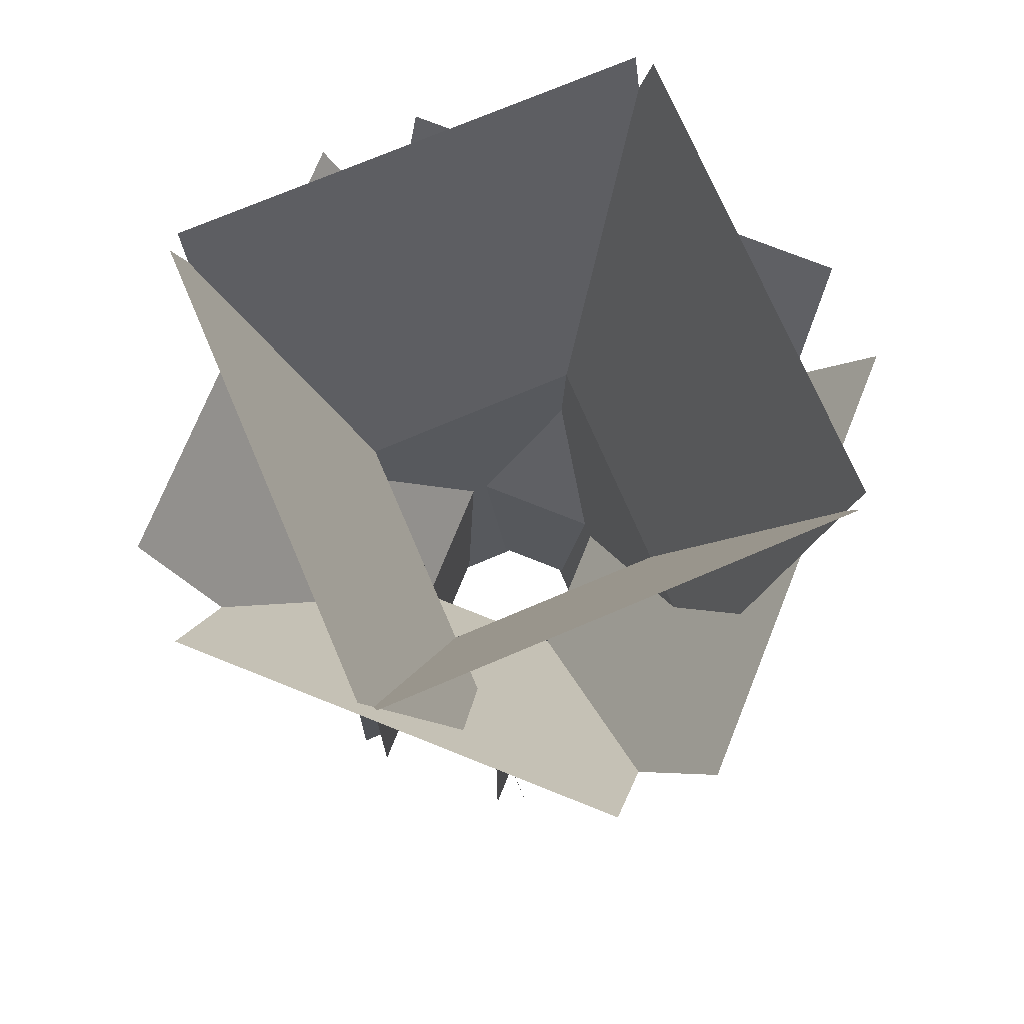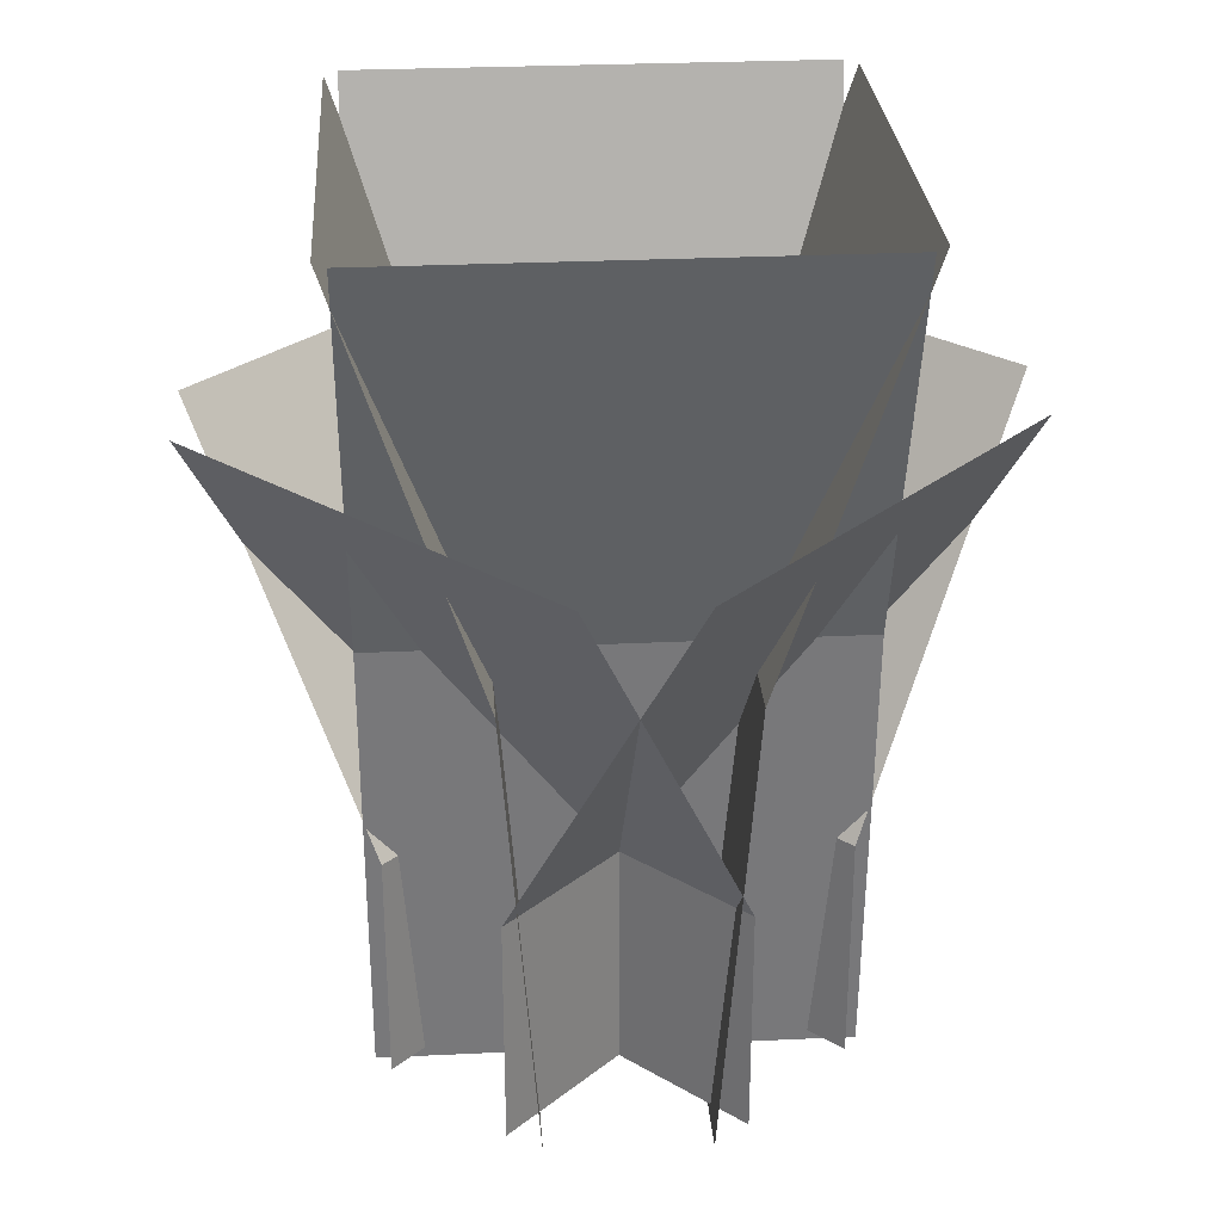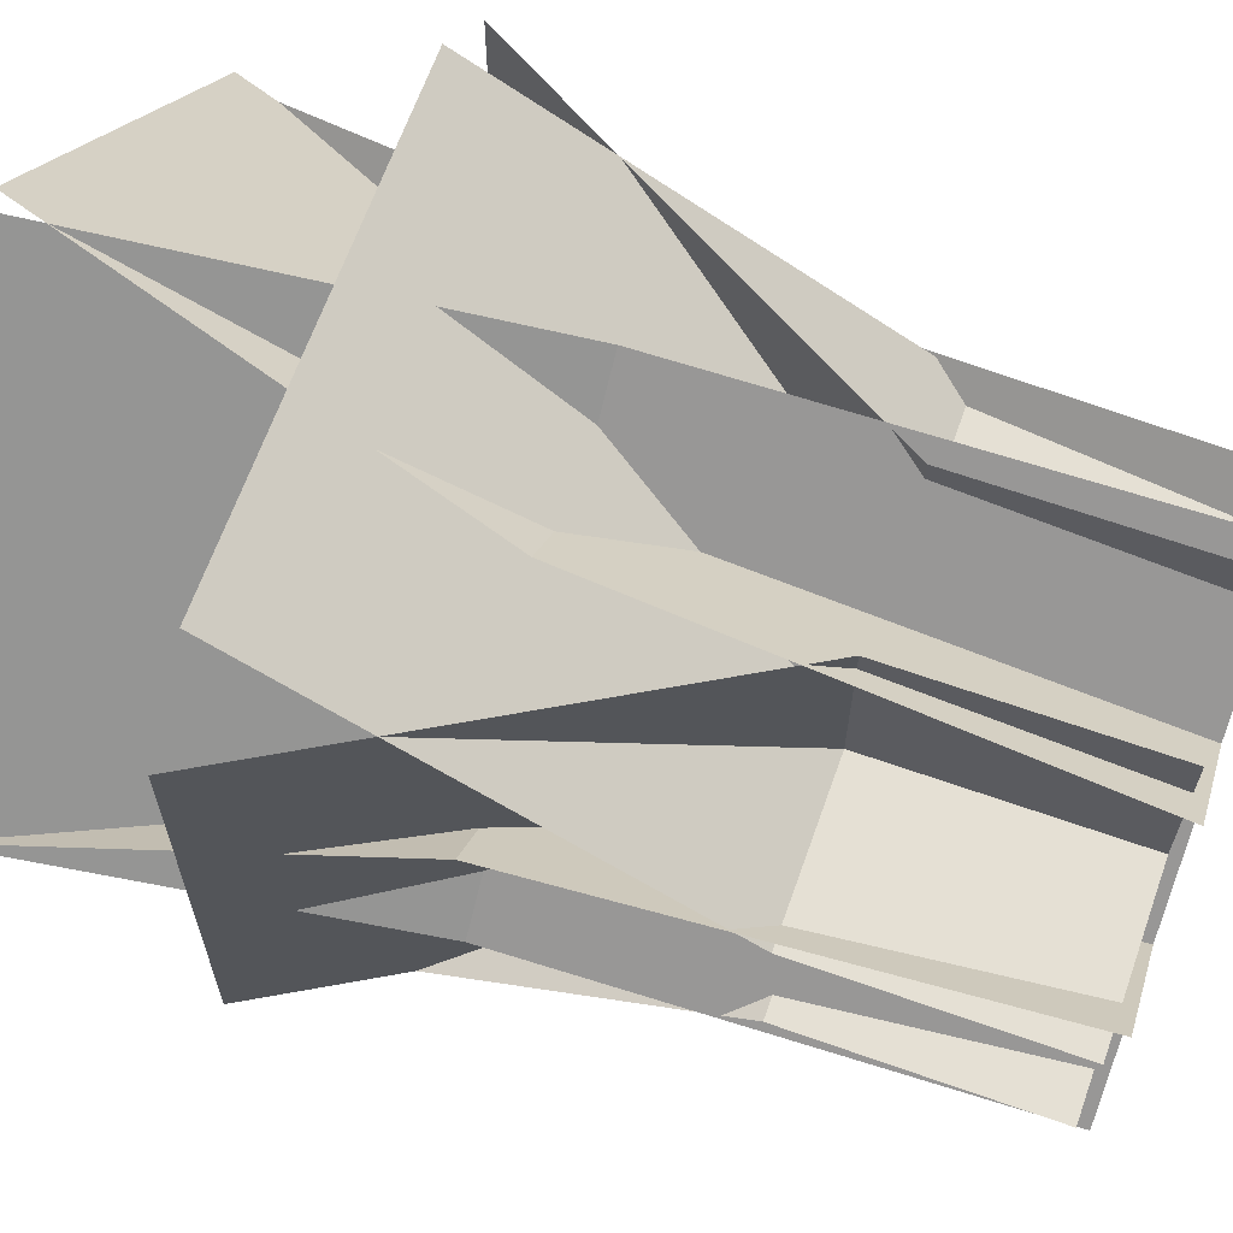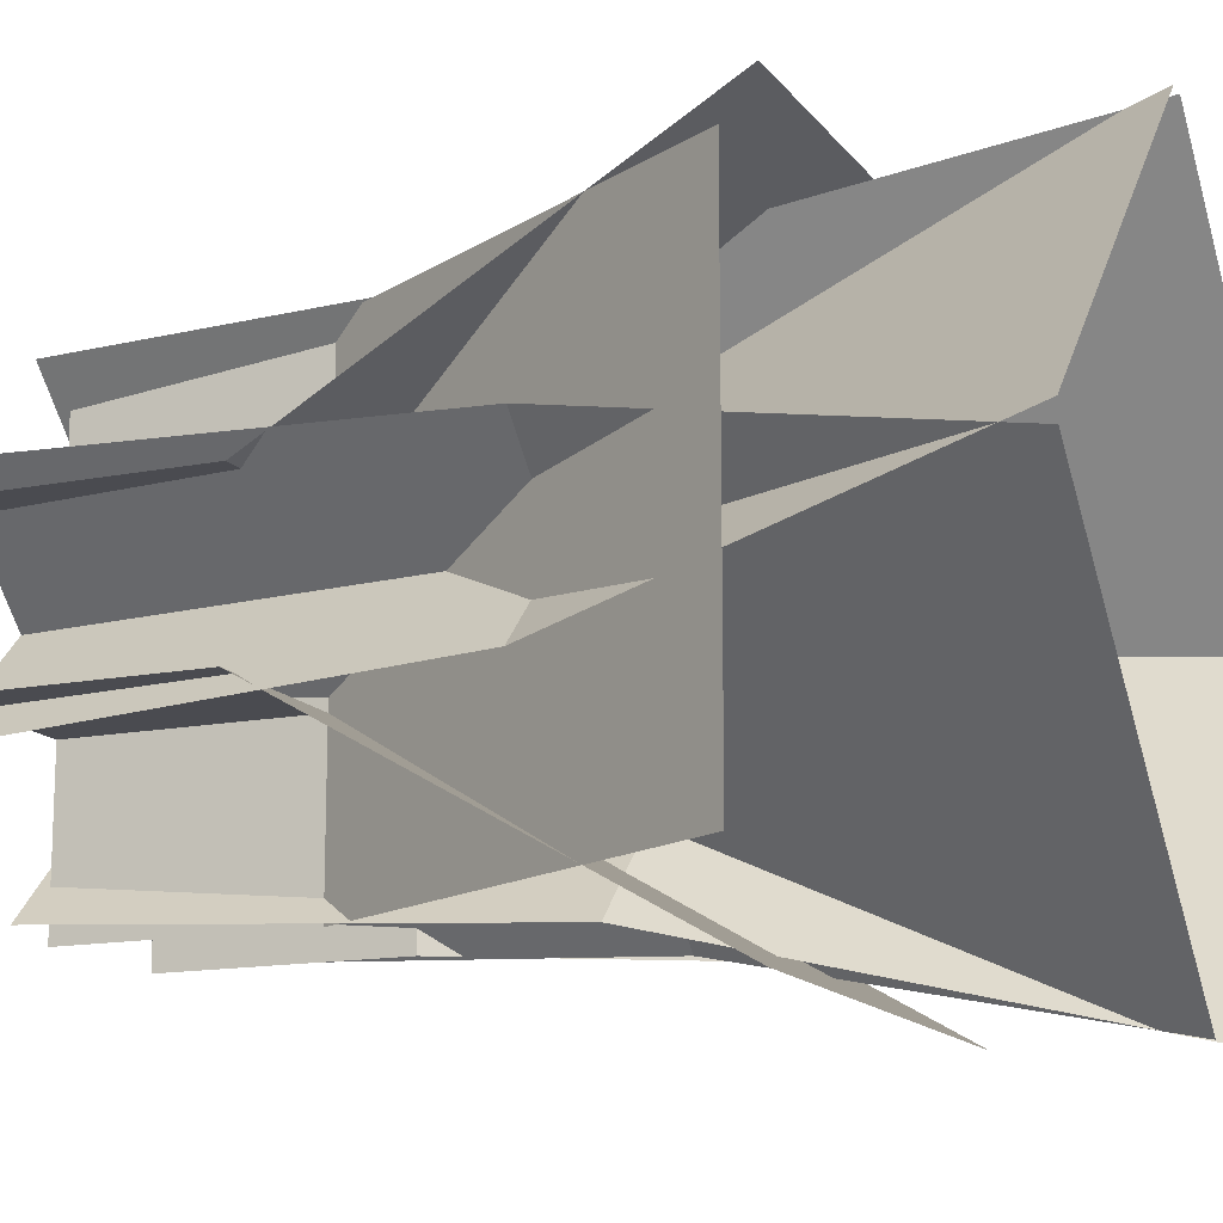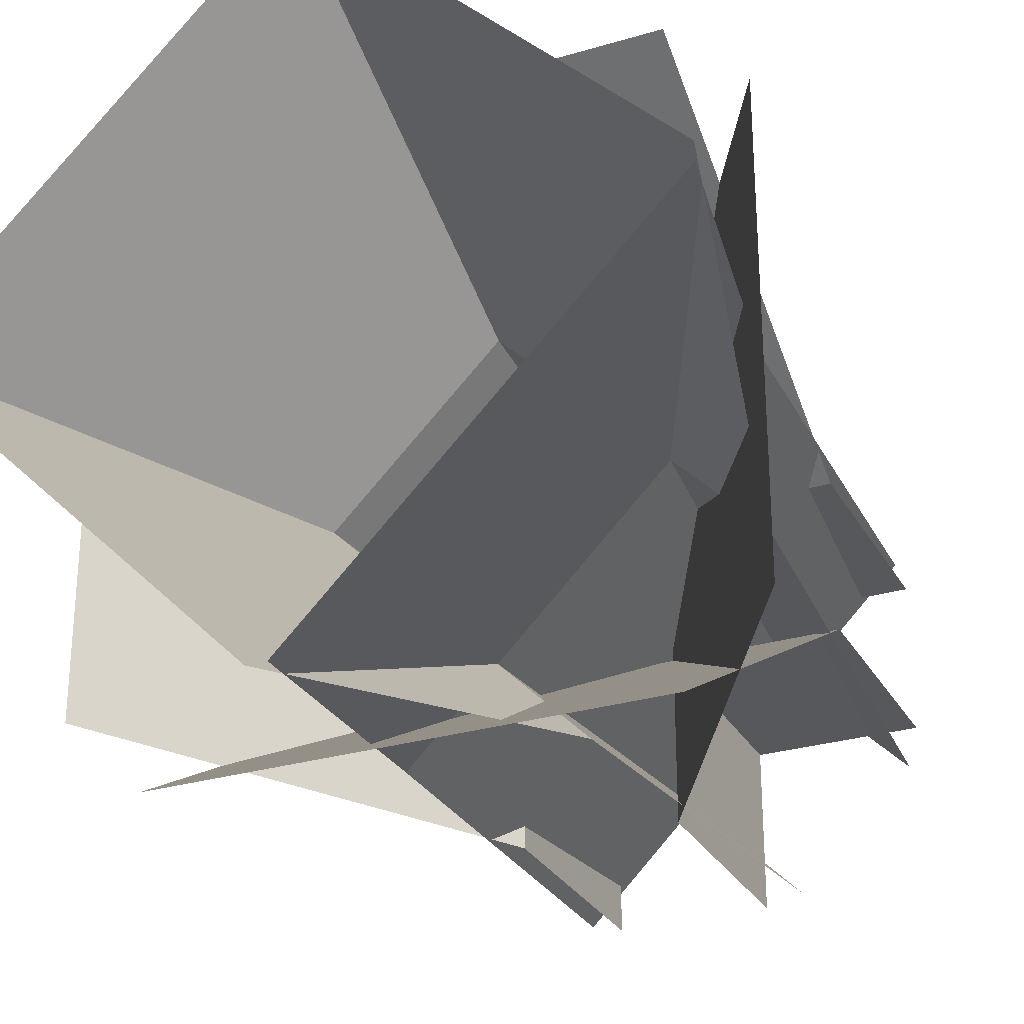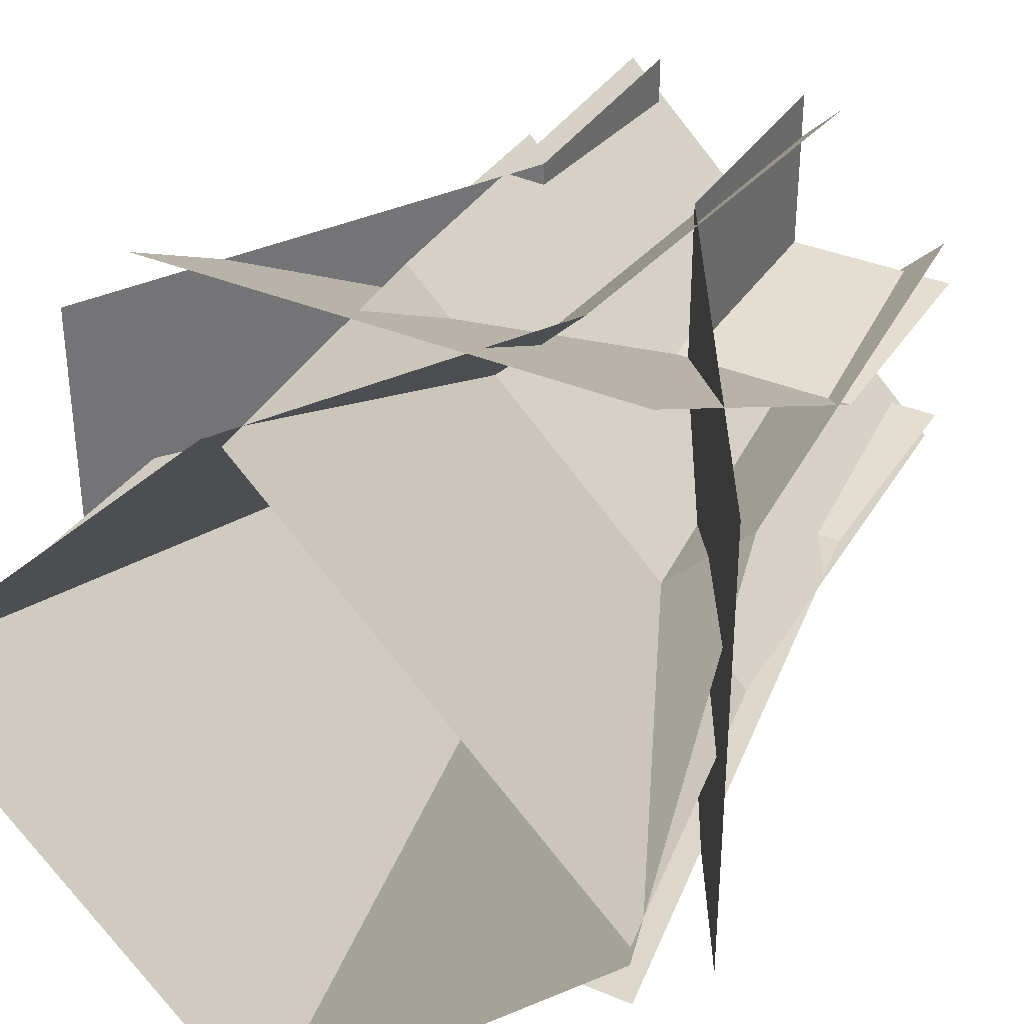
<metadata>
{"format":"obj","ext":"obj","renderer":"f3d","projection":"perspective","resolution":1024,"background":"white","views":[{"elev":72.7,"azim":-158.1,"up":"+Y"},{"elev":28.6,"azim":130.9,"up":"+Y"},{"elev":65.3,"azim":-70.4,"up":"+Z"},{"elev":-14.4,"azim":113.5,"up":"+Z"},{"elev":-28.6,"azim":-155.9,"up":"+Z"},{"elev":36.0,"azim":-151.2,"up":"+Z"}]}
</metadata>
<code>
o Grass_Plane.002
v 0.7265 1.853 -0.01939
v 0.4735 -0.02811 0.2336
v 0.01939 1.853 -0.7265
v -0.2336 -0.02811 -0.4735
v -0.01939 1.853 -0.7265
v 0.2336 -0.02811 -0.4735
v -0.7265 1.853 -0.01939
v -0.4735 -0.02811 0.2336
v -0.7265 1.853 0.01939
v -0.4735 -0.02811 -0.2336
v -0.01939 1.853 0.7265
v 0.2336 -0.02811 0.4735
v 0.01939 1.853 0.7265
v -0.2336 -0.02811 0.4735
v 0.7265 1.853 0.01939
v 0.4735 -0.02811 -0.2336
v -0.5259 0.9748 -0.1812
v 0.1812 0.9748 0.5259
v -0.1812 0.9748 0.5259
v 0.5259 0.9748 -0.1812
v 0.1812 0.9748 -0.5259
v -0.5259 0.9748 0.1812
v 0.5259 0.9748 0.1812
v -0.1812 0.9748 -0.5259
v 0.7265 1.853 -0.01939
v 0.4735 -0.02811 0.2336
v 0.01939 1.853 -0.7265
v -0.2336 -0.02811 -0.4735
v -0.01939 1.853 -0.7265
v 0.2336 -0.02811 -0.4735
v -0.7265 1.853 -0.01939
v -0.4735 -0.02811 0.2336
v -0.7265 1.853 0.01939
v -0.4735 -0.02811 -0.2336
v -0.01939 1.853 0.7265
v 0.2336 -0.02811 0.4735
v 0.01939 1.853 0.7265
v -0.2336 -0.02811 0.4735
v 0.7265 1.853 0.01939
v 0.4735 -0.02811 -0.2336
v -0.5259 0.9748 -0.1812
v 0.1812 0.9748 0.5259
v -0.1812 0.9748 0.5259
v 0.5259 0.9748 -0.1812
v 0.1812 0.9748 -0.5259
v -0.5259 0.9748 0.1812
v 0.5259 0.9748 0.1812
v -0.1812 0.9748 -0.5259
v 0.5 1.362 -0.6597
v -0.5 1.362 -0.6597
v 0.5 0.4956 -0.1597
v -0.5 0.4956 -0.1597
v -0.6597 1.362 -0.5
v -0.6597 1.362 0.5
v -0.1597 0.4956 -0.5
v -0.1597 0.4956 0.5
v -0.5 1.362 0.6597
v 0.5 1.362 0.6597
v -0.5 0.4956 0.1597
v 0.5 0.4956 0.1597
v 0.6597 1.362 0.5
v 0.6597 1.362 -0.5
v 0.1597 0.4956 0.5
v 0.1597 0.4956 -0.5
v 0.5 -0.00444 -0.1597
v -0.5 -0.00444 -0.1597
v -0.1597 -0.00444 -0.5
v -0.1597 -0.00444 0.5
v -0.5 -0.00444 0.1597
v 0.5 -0.00444 0.1597
v 0.1597 -0.00444 0.5
v 0.1597 -0.00444 -0.5
v 0.5 1.362 -0.6597
v -0.5 1.362 -0.6597
v 0.5 0.4956 -0.1597
v -0.5 0.4956 -0.1597
v -0.6597 1.362 -0.5
v -0.6597 1.362 0.5
v -0.1597 0.4956 -0.5
v -0.1597 0.4956 0.5
v -0.5 1.362 0.6597
v 0.5 1.362 0.6597
v -0.5 0.4956 0.1597
v 0.5 0.4956 0.1597
v 0.6597 1.362 0.5
v 0.6597 1.362 -0.5
v 0.1597 0.4956 0.5
v 0.1597 0.4956 -0.5
v 0.5 -0.00444 -0.1597
v -0.5 -0.00444 -0.1597
v -0.1597 -0.00444 -0.5
v -0.1597 -0.00444 0.5
v -0.5 -0.00444 0.1597
v 0.5 -0.00444 0.1597
v 0.1597 -0.00444 0.5
v 0.1597 -0.00444 -0.5
f 9 17 18 11
f 13 19 20 15
f 5 21 22 7
f 1 23 24 3
f 33 35 42 41
f 37 39 44 43
f 29 31 46 45
f 25 27 48 47
f 52 51 49 50
f 56 55 53 54
f 60 59 57 58
f 64 63 61 62
f 76 74 73 75
f 80 78 77 79
f 84 82 81 83
f 88 86 85 87
f 23 2 4 24
f 21 6 8 22
f 17 10 12 18
f 19 14 16 20
f 47 48 28 26
f 45 46 32 30
f 41 42 36 34
f 43 44 40 38
f 59 60 70 69
f 55 56 68 67
f 51 52 66 65
f 63 64 72 71
f 83 93 94 84
f 79 91 92 80
f 75 89 90 76
f 87 95 96 88

</code>
